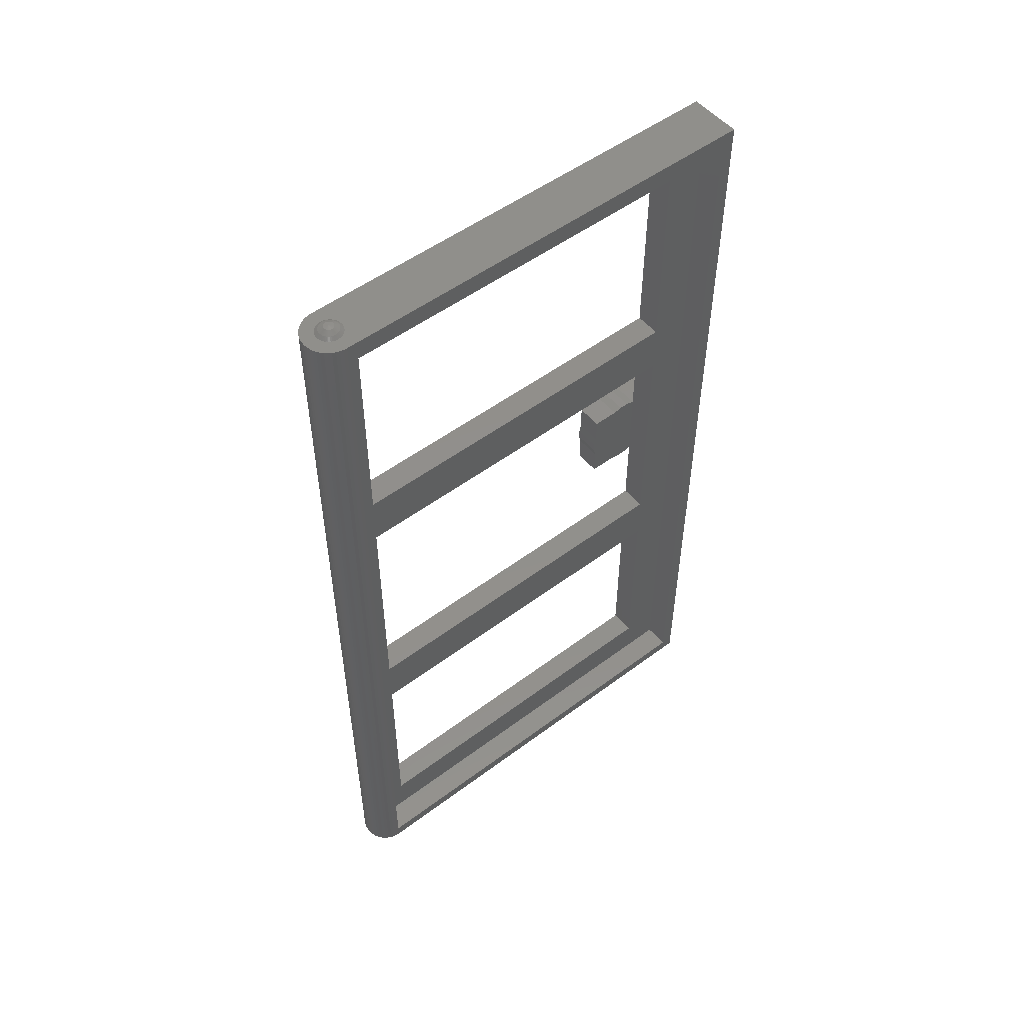
<metadata>
{"format":"stl","ext":"stl","renderer":"f3d","projection":"perspective","resolution":1024,"background":"white","views":[{"elev":52.1,"azim":51.1,"up":"+Y"}]}
</metadata>
<code>
# stl→obj: 440 verts, 728 faces
v 1.586 0 0.2088
v 1.6 0 0
v 1.6 52.8 0
v 1.586 52.8 0.2088
v 1.545 0 0.4141
v 1.545 52.8 0.4141
v 1.478 0 0.6123
v 1.478 52.8 0.6123
v 1.386 0 0.8
v 1.386 52.8 0.8
v 1.269 0 0.9741
v 1.269 52.8 0.9741
v 1.131 0 1.131
v 1.131 52.8 1.131
v 0.9741 0 1.269
v 0.9741 52.8 1.269
v 0.8 0 1.386
v 0.8 52.8 1.386
v 0.6123 0 1.478
v 0.6123 52.8 1.478
v 0.4141 0 1.545
v 0.4141 52.8 1.545
v 0.2088 0 1.586
v 0.2088 52.8 1.586
v 0 0 1.6
v 0 52.8 1.6
v -0.2088 0 1.586
v -0.2088 52.8 1.586
v -0.4141 0 1.545
v -0.4141 52.8 1.545
v -0.6123 0 1.478
v -0.6123 52.8 1.478
v -0.8 0 1.386
v -0.8 52.8 1.386
v -0.9741 0 1.269
v -0.9741 52.8 1.269
v -1.131 0 1.131
v -1.131 52.8 1.131
v -1.269 0 0.9741
v -1.269 52.8 0.9741
v -1.386 0 0.8
v -1.386 52.8 0.8
v -1.478 0 0.6123
v -1.478 52.8 0.6123
v -1.545 0 0.4141
v -1.545 52.8 0.4141
v -1.586 0 0.2088
v -1.586 52.8 0.2088
v -1.6 0 0
v -1.6 52.8 0
v 0.6 -0.18 0
v 0.5948 -0.18 -0.0783
v 0.7931 0 -0.1044
v 0.8 0 0
v 0.5795 -0.18 -0.1553
v 0.7727 0 -0.207
v 0.5543 -0.18 -0.2296
v 0.7391 0 -0.3062
v 0.5196 -0.18 -0.3
v 0.6928 0 -0.4
v 0.476 -0.18 -0.3653
v 0.6347 0 -0.487
v 0.4243 -0.18 -0.4243
v 0.5657 0 -0.5657
v 0.3653 -0.18 -0.476
v 0.487 0 -0.6347
v 0.3 -0.18 -0.5196
v 0.4 0 -0.6928
v 0.2296 -0.18 -0.5543
v 0.3062 0 -0.7391
v 0.1553 -0.18 -0.5795
v 0.207 0 -0.7727
v 0.0783 -0.18 -0.5948
v 0.1044 0 -0.7931
v 0 -0.18 -0.6
v 0 0 -0.8
v -0.0783 -0.18 -0.5948
v -0.1044 0 -0.7931
v -0.1553 -0.18 -0.5795
v -0.207 0 -0.7727
v -0.2296 -0.18 -0.5543
v -0.3062 0 -0.7391
v -0.3 -0.18 -0.5196
v -0.4 0 -0.6928
v -0.3653 -0.18 -0.476
v -0.487 0 -0.6347
v -0.4243 -0.18 -0.4243
v -0.5657 0 -0.5657
v -0.476 -0.18 -0.3653
v -0.6347 0 -0.487
v -0.5196 -0.18 -0.3
v -0.6928 0 -0.4
v -0.5543 -0.18 -0.2296
v -0.7391 0 -0.3062
v -0.5795 -0.18 -0.1553
v -0.7727 0 -0.207
v -0.5948 -0.18 -0.0783
v -0.7931 0 -0.1044
v -0.6 -0.18 0
v -0.8 0 0
v -0.5948 -0.18 0.0783
v -0.7931 0 0.1044
v -0.5795 -0.18 0.1553
v -0.7727 0 0.207
v -0.5543 -0.18 0.2296
v -0.7391 0 0.3062
v -0.5196 -0.18 0.3
v -0.6928 0 0.4
v -0.476 -0.18 0.3653
v -0.6347 0 0.487
v -0.4243 -0.18 0.4243
v -0.5657 0 0.5657
v -0.3653 -0.18 0.476
v -0.487 0 0.6347
v -0.3 -0.18 0.5196
v -0.4 0 0.6928
v -0.2296 -0.18 0.5543
v -0.3062 0 0.7391
v -0.1553 -0.18 0.5795
v -0.207 0 0.7727
v -0.0783 -0.18 0.5948
v -0.1044 0 0.7931
v 0 -0.18 0.6
v 0 0 0.8
v 0.0783 -0.18 0.5948
v 0.1044 0 0.7931
v 0.1553 -0.18 0.5795
v 0.207 0 0.7727
v 0.2296 -0.18 0.5543
v 0.3062 0 0.7391
v 0.3 -0.18 0.5196
v 0.4 0 0.6928
v 0.3653 -0.18 0.476
v 0.487 0 0.6347
v 0.4243 -0.18 0.4243
v 0.5657 0 0.5657
v 0.476 -0.18 0.3653
v 0.6347 0 0.487
v 0.5196 -0.18 0.3
v 0.6928 0 0.4
v 0.5543 -0.18 0.2296
v 0.7391 0 0.3062
v 0.5795 -0.18 0.1553
v 0.7727 0 0.207
v 0.5948 -0.18 0.0783
v 0.7931 0 0.1044
v 0.2974 -0.36 -0.0392
v 0.3 -0.36 0
v 0.2898 -0.36 -0.0776
v 0.2772 -0.36 -0.1148
v 0.2598 -0.36 -0.15
v 0.238 -0.36 -0.1826
v 0.2121 -0.36 -0.2121
v 0.1826 -0.36 -0.238
v 0.15 -0.36 -0.2598
v 0.1148 -0.36 -0.2772
v 0.0776 -0.36 -0.2898
v 0.0392 -0.36 -0.2974
v 0 -0.36 -0.3
v -0.0392 -0.36 -0.2974
v -0.0776 -0.36 -0.2898
v -0.1148 -0.36 -0.2772
v -0.15 -0.36 -0.2598
v -0.1826 -0.36 -0.238
v -0.2121 -0.36 -0.2121
v -0.238 -0.36 -0.1826
v -0.2598 -0.36 -0.15
v -0.2772 -0.36 -0.1148
v -0.2898 -0.36 -0.0776
v -0.2974 -0.36 -0.0392
v -0.3 -0.36 0
v -0.2974 -0.36 0.0392
v -0.2898 -0.36 0.0776
v -0.2772 -0.36 0.1148
v -0.2598 -0.36 0.15
v -0.238 -0.36 0.1826
v -0.2121 -0.36 0.2121
v -0.1826 -0.36 0.238
v -0.15 -0.36 0.2598
v -0.1148 -0.36 0.2772
v -0.0776 -0.36 0.2898
v -0.0392 -0.36 0.2974
v 0 -0.36 0.3
v 0.0392 -0.36 0.2974
v 0.0776 -0.36 0.2898
v 0.1148 -0.36 0.2772
v 0.15 -0.36 0.2598
v 0.1826 -0.36 0.238
v 0.2121 -0.36 0.2121
v 0.238 -0.36 0.1826
v 0.2598 -0.36 0.15
v 0.2772 -0.36 0.1148
v 0.2898 -0.36 0.0776
v 0.2974 -0.36 0.0392
v 0 -0.4 0
v 0.2381 -0.36 -0.1827
v 0.2122 -0.36 -0.2122
v 0.1827 -0.36 -0.2381
v -0.1827 -0.36 -0.2381
v -0.2122 -0.36 -0.2122
v -0.2381 -0.36 -0.1827
v -0.2381 -0.36 0.1827
v -0.2122 -0.36 0.2122
v -0.1827 -0.36 0.2381
v 0.1827 -0.36 0.2381
v 0.2122 -0.36 0.2122
v 0.2381 -0.36 0.1827
v 0.6 52.98 0
v 0.7931 52.8 -0.1044
v 0.5948 52.98 -0.0783
v 0.8 52.8 0
v 0.7727 52.8 -0.207
v 0.5795 52.98 -0.1553
v 0.7391 52.8 -0.3062
v 0.5543 52.98 -0.2296
v 0.6928 52.8 -0.4
v 0.5196 52.98 -0.3
v 0.6347 52.8 -0.487
v 0.476 52.98 -0.3653
v 0.5657 52.8 -0.5657
v 0.4243 52.98 -0.4243
v 0.487 52.8 -0.6347
v 0.3653 52.98 -0.476
v 0.4 52.8 -0.6928
v 0.3 52.98 -0.5196
v 0.3062 52.8 -0.7391
v 0.2296 52.98 -0.5543
v 0.207 52.8 -0.7727
v 0.1553 52.98 -0.5795
v 0.1044 52.8 -0.7931
v 0.0783 52.98 -0.5948
v 0 52.8 -0.8
v 0 52.98 -0.6
v -0.1044 52.8 -0.7931
v -0.0783 52.98 -0.5948
v -0.207 52.8 -0.7727
v -0.1553 52.98 -0.5795
v -0.3062 52.8 -0.7391
v -0.2296 52.98 -0.5543
v -0.4 52.8 -0.6928
v -0.3 52.98 -0.5196
v -0.487 52.8 -0.6347
v -0.3653 52.98 -0.476
v -0.5657 52.8 -0.5657
v -0.4243 52.98 -0.4243
v -0.6347 52.8 -0.487
v -0.476 52.98 -0.3653
v -0.6928 52.8 -0.4
v -0.5196 52.98 -0.3
v -0.7391 52.8 -0.3062
v -0.5543 52.98 -0.2296
v -0.7727 52.8 -0.207
v -0.5795 52.98 -0.1553
v -0.7931 52.8 -0.1044
v -0.5948 52.98 -0.0783
v -0.8 52.8 0
v -0.6 52.98 0
v -0.7931 52.8 0.1044
v -0.5948 52.98 0.0783
v -0.7727 52.8 0.207
v -0.5795 52.98 0.1553
v -0.7391 52.8 0.3062
v -0.5543 52.98 0.2296
v -0.6928 52.8 0.4
v -0.5196 52.98 0.3
v -0.6347 52.8 0.487
v -0.476 52.98 0.3653
v -0.5657 52.8 0.5657
v -0.4243 52.98 0.4243
v -0.487 52.8 0.6347
v -0.3653 52.98 0.476
v -0.4 52.8 0.6928
v -0.3 52.98 0.5196
v -0.3062 52.8 0.7391
v -0.2296 52.98 0.5543
v -0.207 52.8 0.7727
v -0.1553 52.98 0.5795
v -0.1044 52.8 0.7931
v -0.0783 52.98 0.5948
v 0 52.8 0.8
v 0 52.98 0.6
v 0.1044 52.8 0.7931
v 0.0783 52.98 0.5948
v 0.207 52.8 0.7727
v 0.1553 52.98 0.5795
v 0.3062 52.8 0.7391
v 0.2296 52.98 0.5543
v 0.4 52.8 0.6928
v 0.3 52.98 0.5196
v 0.487 52.8 0.6347
v 0.3653 52.98 0.476
v 0.5657 52.8 0.5657
v 0.4243 52.98 0.4243
v 0.6347 52.8 0.487
v 0.476 52.98 0.3653
v 0.6928 52.8 0.4
v 0.5196 52.98 0.3
v 0.7391 52.8 0.3062
v 0.5543 52.98 0.2296
v 0.7727 52.8 0.207
v 0.5795 52.98 0.1553
v 0.7931 52.8 0.1044
v 0.5948 52.98 0.0783
v 0.2974 53.16 -0.0392
v 0.3 53.16 0
v 0.2898 53.16 -0.0776
v 0.2772 53.16 -0.1148
v 0.2598 53.16 -0.15
v 0.238 53.16 -0.1826
v 0.2121 53.16 -0.2121
v 0.1826 53.16 -0.238
v 0.15 53.16 -0.2598
v 0.1148 53.16 -0.2772
v 0.0776 53.16 -0.2898
v 0.0392 53.16 -0.2974
v 0 53.16 -0.3
v -0.0392 53.16 -0.2974
v -0.0776 53.16 -0.2898
v -0.1148 53.16 -0.2772
v -0.15 53.16 -0.2598
v -0.1826 53.16 -0.238
v -0.2121 53.16 -0.2121
v -0.238 53.16 -0.1826
v -0.2598 53.16 -0.15
v -0.2772 53.16 -0.1148
v -0.2898 53.16 -0.0776
v -0.2974 53.16 -0.0392
v -0.3 53.16 0
v -0.2974 53.16 0.0392
v -0.2898 53.16 0.0776
v -0.2772 53.16 0.1148
v -0.2598 53.16 0.15
v -0.238 53.16 0.1826
v -0.2121 53.16 0.2121
v -0.1826 53.16 0.238
v -0.15 53.16 0.2598
v -0.1148 53.16 0.2772
v -0.0776 53.16 0.2898
v -0.0392 53.16 0.2974
v 0 53.16 0.3
v 0.0392 53.16 0.2974
v 0.0776 53.16 0.2898
v 0.1148 53.16 0.2772
v 0.15 53.16 0.2598
v 0.1826 53.16 0.238
v 0.2121 53.16 0.2121
v 0.238 53.16 0.1826
v 0.2598 53.16 0.15
v 0.2772 53.16 0.1148
v 0.2898 53.16 0.0776
v 0.2974 53.16 0.0392
v 0 53.2 0
v 0.2381 53.16 -0.1827
v 0.2122 53.16 -0.2122
v 0.1827 53.16 -0.2381
v -0.1827 53.16 -0.2381
v -0.2122 53.16 -0.2122
v -0.2381 53.16 -0.1827
v -0.2381 53.16 0.1827
v -0.2122 53.16 0.2122
v -0.1827 53.16 0.2381
v 0.1827 53.16 0.2381
v 0.2122 53.16 0.2122
v 0.2381 53.16 0.1827
v -1.6 0 -27.2
v -1.6 52.8 -27.2
v 1.6 52.8 -27.2
v 1.6 0 -27.2
v 0 36.92 -1.6
v -1.6 36.92 -1.6
v -1.6 49.6 -1.6
v 0 49.6 -1.6
v 0 36.92 -24
v -1.6 36.92 -24
v 0 49.6 -24
v -1.6 49.6 -24
v 0 3.2 -1.6
v -1.6 3.2 -1.6
v -1.6 15.88 -1.6
v 0 15.88 -1.6
v 0 3.2 -24
v -1.6 3.2 -24
v 0 15.88 -24
v -1.6 15.88 -24
v 0 19.08 -1.6
v -1.6 19.08 -1.6
v -1.6 33.72 -1.6
v 0 33.72 -1.6
v 0 19.08 -24
v -1.6 19.08 -24
v 0 33.72 -24
v -1.6 33.72 -24
v 1.6 52 0
v 0 0.8 0
v 0 52 0
v 1.6 0.8 0
v 1.6 52 -26.4
v 0 52 -26.4
v 1.6 0.8 -26.4
v 0 0.8 -26.4
v -3.2 25.6 -20.8
v -3.2 24 -22.4
v -3.2 24 -20.8
v -3.2 25.6 -25.6
v -3.2 24 -25.6
v -3.2 24 -24
v -3.2 28.8 -25.6
v -3.2 27.2 -25.6
v -3.2 28.8 -24
v -3.2 28.8 -20.8
v -3.2 28.8 -22.4
v -3.2 27.2 -20.8
v -3.2 23.88 -23.47
v -3.2 23.88 -22.93
v -3.2 26.67 -25.72
v -3.2 26.13 -25.72
v -3.2 28.92 -22.93
v -3.2 28.92 -23.47
v -3.2 26.13 -20.68
v -3.2 26.67 -20.68
v -1.6 24 -24
v -1.6 23.88 -23.47
v -1.6 23.88 -22.93
v -1.6 24 -22.4
v -1.6 26.13 -25.72
v -1.6 25.6 -25.6
v -1.6 26.67 -25.72
v -1.6 27.2 -25.6
v -1.6 28.8 -22.4
v -1.6 28.92 -22.93
v -1.6 28.92 -23.47
v -1.6 28.8 -24
v -1.6 26.13 -20.68
v -1.6 26.67 -20.68
v -1.6 25.6 -20.8
v -1.6 27.2 -20.8
v -1.6 24 -20.8
v -1.6 24 -25.6
v -1.6 28.8 -20.8
v -1.6 28.8 -25.6
f 1 2 3
f 3 4 1
f 5 1 4
f 4 6 5
f 7 5 6
f 6 8 7
f 9 7 8
f 8 10 9
f 11 9 10
f 10 12 11
f 13 11 12
f 12 14 13
f 15 13 14
f 14 16 15
f 17 15 16
f 16 18 17
f 19 17 18
f 18 20 19
f 21 19 20
f 20 22 21
f 23 21 22
f 22 24 23
f 25 23 24
f 24 26 25
f 27 25 26
f 26 28 27
f 29 27 28
f 28 30 29
f 31 29 30
f 30 32 31
f 33 31 32
f 32 34 33
f 35 33 34
f 34 36 35
f 37 35 36
f 36 38 37
f 39 37 38
f 38 40 39
f 41 39 40
f 40 42 41
f 43 41 42
f 42 44 43
f 45 43 44
f 44 46 45
f 47 45 46
f 46 48 47
f 49 47 48
f 48 50 49
f 1 47 49
f 49 2 1
f 5 45 47
f 47 1 5
f 7 43 45
f 45 5 7
f 9 41 43
f 43 7 9
f 11 39 41
f 41 9 11
f 13 37 39
f 39 11 13
f 15 35 37
f 37 13 15
f 17 33 35
f 35 15 17
f 19 31 33
f 33 17 19
f 21 29 31
f 31 19 21
f 23 27 29
f 29 21 23
f 25 27 23
f 4 50 48
f 50 4 3
f 6 48 46
f 48 6 4
f 8 46 44
f 46 8 6
f 10 44 42
f 44 10 8
f 12 42 40
f 42 12 10
f 14 40 38
f 40 14 12
f 16 38 36
f 38 16 14
f 18 36 34
f 36 18 16
f 20 34 32
f 34 20 18
f 22 32 30
f 32 22 20
f 24 30 28
f 30 24 22
f 26 24 28
f 51 52 53
f 53 54 51
f 52 55 56
f 56 53 52
f 55 57 58
f 58 56 55
f 57 59 60
f 60 58 57
f 59 61 62
f 62 60 59
f 61 63 64
f 64 62 61
f 63 65 66
f 66 64 63
f 65 67 68
f 68 66 65
f 67 69 70
f 70 68 67
f 69 71 72
f 72 70 69
f 71 73 74
f 74 72 71
f 73 75 76
f 76 74 73
f 75 77 78
f 78 76 75
f 77 79 80
f 80 78 77
f 79 81 82
f 82 80 79
f 81 83 84
f 84 82 81
f 83 85 86
f 86 84 83
f 85 87 88
f 88 86 85
f 87 89 90
f 90 88 87
f 89 91 92
f 92 90 89
f 91 93 94
f 94 92 91
f 93 95 96
f 96 94 93
f 95 97 98
f 98 96 95
f 97 99 100
f 100 98 97
f 99 101 102
f 102 100 99
f 101 103 104
f 104 102 101
f 103 105 106
f 106 104 103
f 105 107 108
f 108 106 105
f 107 109 110
f 110 108 107
f 109 111 112
f 112 110 109
f 111 113 114
f 114 112 111
f 113 115 116
f 116 114 113
f 115 117 118
f 118 116 115
f 117 119 120
f 120 118 117
f 119 121 122
f 122 120 119
f 121 123 124
f 124 122 121
f 123 125 126
f 126 124 123
f 125 127 128
f 128 126 125
f 127 129 130
f 130 128 127
f 129 131 132
f 132 130 129
f 131 133 134
f 134 132 131
f 133 135 136
f 136 134 133
f 135 137 138
f 138 136 135
f 137 139 140
f 140 138 137
f 139 141 142
f 142 140 139
f 141 143 144
f 144 142 141
f 143 145 146
f 146 144 143
f 145 51 54
f 54 146 145
f 147 52 51
f 51 148 147
f 149 55 52
f 52 147 149
f 150 57 55
f 55 149 150
f 151 59 57
f 57 150 151
f 152 61 59
f 59 151 152
f 153 63 61
f 61 152 153
f 154 65 63
f 63 153 154
f 155 67 65
f 65 154 155
f 156 69 67
f 67 155 156
f 157 71 69
f 69 156 157
f 158 73 71
f 71 157 158
f 159 75 73
f 73 158 159
f 160 77 75
f 75 159 160
f 161 79 77
f 77 160 161
f 162 81 79
f 79 161 162
f 163 83 81
f 81 162 163
f 164 85 83
f 83 163 164
f 165 87 85
f 85 164 165
f 166 89 87
f 87 165 166
f 167 91 89
f 89 166 167
f 168 93 91
f 91 167 168
f 169 95 93
f 93 168 169
f 170 97 95
f 95 169 170
f 171 99 97
f 97 170 171
f 172 101 99
f 99 171 172
f 173 103 101
f 101 172 173
f 174 105 103
f 103 173 174
f 175 107 105
f 105 174 175
f 176 109 107
f 107 175 176
f 177 111 109
f 109 176 177
f 178 113 111
f 111 177 178
f 179 115 113
f 113 178 179
f 180 117 115
f 115 179 180
f 181 119 117
f 117 180 181
f 182 121 119
f 119 181 182
f 183 123 121
f 121 182 183
f 184 125 123
f 123 183 184
f 185 127 125
f 125 184 185
f 186 129 127
f 127 185 186
f 187 131 129
f 129 186 187
f 188 133 131
f 131 187 188
f 189 135 133
f 133 188 189
f 190 137 135
f 135 189 190
f 191 139 137
f 137 190 191
f 192 141 139
f 139 191 192
f 193 143 141
f 141 192 193
f 194 145 143
f 143 193 194
f 148 51 145
f 145 194 148
f 195 147 148
f 195 149 147
f 195 150 149
f 151 150 195
f 195 196 151
f 195 197 196
f 195 198 197
f 195 155 198
f 156 155 195
f 195 157 156
f 195 158 157
f 195 159 158
f 195 160 159
f 195 161 160
f 195 162 161
f 163 162 195
f 195 199 163
f 195 200 199
f 195 201 200
f 195 167 201
f 168 167 195
f 195 169 168
f 195 170 169
f 195 171 170
f 195 172 171
f 195 173 172
f 195 174 173
f 175 174 195
f 195 202 175
f 195 203 202
f 195 204 203
f 195 179 204
f 180 179 195
f 195 181 180
f 195 182 181
f 195 183 182
f 195 184 183
f 195 185 184
f 195 186 185
f 187 186 195
f 195 205 187
f 195 206 205
f 195 207 206
f 195 191 207
f 192 191 195
f 195 193 192
f 195 194 193
f 195 148 194
f 208 209 210
f 209 208 211
f 210 212 213
f 212 210 209
f 213 214 215
f 214 213 212
f 215 216 217
f 216 215 214
f 217 218 219
f 218 217 216
f 219 220 221
f 220 219 218
f 221 222 223
f 222 221 220
f 223 224 225
f 224 223 222
f 225 226 227
f 226 225 224
f 227 228 229
f 228 227 226
f 229 230 231
f 230 229 228
f 231 232 233
f 232 231 230
f 233 234 235
f 234 233 232
f 235 236 237
f 236 235 234
f 237 238 239
f 238 237 236
f 239 240 241
f 240 239 238
f 241 242 243
f 242 241 240
f 243 244 245
f 244 243 242
f 245 246 247
f 246 245 244
f 247 248 249
f 248 247 246
f 249 250 251
f 250 249 248
f 251 252 253
f 252 251 250
f 253 254 255
f 254 253 252
f 255 256 257
f 256 255 254
f 257 258 259
f 258 257 256
f 259 260 261
f 260 259 258
f 261 262 263
f 262 261 260
f 263 264 265
f 264 263 262
f 265 266 267
f 266 265 264
f 267 268 269
f 268 267 266
f 269 270 271
f 270 269 268
f 271 272 273
f 272 271 270
f 273 274 275
f 274 273 272
f 275 276 277
f 276 275 274
f 277 278 279
f 278 277 276
f 279 280 281
f 280 279 278
f 281 282 283
f 282 281 280
f 283 284 285
f 284 283 282
f 285 286 287
f 286 285 284
f 287 288 289
f 288 287 286
f 289 290 291
f 290 289 288
f 291 292 293
f 292 291 290
f 293 294 295
f 294 293 292
f 295 296 297
f 296 295 294
f 297 298 299
f 298 297 296
f 299 300 301
f 300 299 298
f 301 302 303
f 302 301 300
f 303 211 208
f 211 303 302
f 304 208 210
f 208 304 305
f 306 210 213
f 210 306 304
f 307 213 215
f 213 307 306
f 308 215 217
f 215 308 307
f 309 217 219
f 217 309 308
f 310 219 221
f 219 310 309
f 311 221 223
f 221 311 310
f 312 223 225
f 223 312 311
f 313 225 227
f 225 313 312
f 314 227 229
f 227 314 313
f 315 229 231
f 229 315 314
f 316 231 233
f 231 316 315
f 317 233 235
f 233 317 316
f 318 235 237
f 235 318 317
f 319 237 239
f 237 319 318
f 320 239 241
f 239 320 319
f 321 241 243
f 241 321 320
f 322 243 245
f 243 322 321
f 323 245 247
f 245 323 322
f 324 247 249
f 247 324 323
f 325 249 251
f 249 325 324
f 326 251 253
f 251 326 325
f 327 253 255
f 253 327 326
f 328 255 257
f 255 328 327
f 329 257 259
f 257 329 328
f 330 259 261
f 259 330 329
f 331 261 263
f 261 331 330
f 332 263 265
f 263 332 331
f 333 265 267
f 265 333 332
f 334 267 269
f 267 334 333
f 335 269 271
f 269 335 334
f 336 271 273
f 271 336 335
f 337 273 275
f 273 337 336
f 338 275 277
f 275 338 337
f 339 277 279
f 277 339 338
f 340 279 281
f 279 340 339
f 341 281 283
f 281 341 340
f 342 283 285
f 283 342 341
f 343 285 287
f 285 343 342
f 344 287 289
f 287 344 343
f 345 289 291
f 289 345 344
f 346 291 293
f 291 346 345
f 347 293 295
f 293 347 346
f 348 295 297
f 295 348 347
f 349 297 299
f 297 349 348
f 350 299 301
f 299 350 349
f 351 301 303
f 301 351 350
f 305 303 208
f 303 305 351
f 352 305 304
f 352 304 306
f 352 306 307
f 308 352 307
f 352 308 353
f 352 353 354
f 352 354 355
f 352 355 312
f 313 352 312
f 352 313 314
f 352 314 315
f 352 315 316
f 352 316 317
f 352 317 318
f 352 318 319
f 320 352 319
f 352 320 356
f 352 356 357
f 352 357 358
f 352 358 324
f 325 352 324
f 352 325 326
f 352 326 327
f 352 327 328
f 352 328 329
f 352 329 330
f 352 330 331
f 332 352 331
f 352 332 359
f 352 359 360
f 352 360 361
f 352 361 336
f 337 352 336
f 352 337 338
f 352 338 339
f 352 339 340
f 352 340 341
f 352 341 342
f 352 342 343
f 344 352 343
f 352 344 362
f 352 362 363
f 352 363 364
f 352 364 348
f 349 352 348
f 352 349 350
f 352 350 351
f 352 351 305
f 365 366 367
f 367 368 365
f 366 50 3
f 3 367 366
f 368 2 49
f 49 365 368
f 369 370 371
f 371 372 369
f 373 374 370
f 370 369 373
f 375 376 374
f 374 373 375
f 372 371 376
f 376 375 372
f 377 378 379
f 379 380 377
f 381 382 378
f 378 377 381
f 383 384 382
f 382 381 383
f 380 379 384
f 384 383 380
f 385 386 387
f 387 388 385
f 389 390 386
f 386 385 389
f 391 392 390
f 390 389 391
f 388 387 392
f 392 391 388
f 393 394 395
f 394 393 396
f 397 395 398
f 395 397 393
f 399 398 400
f 398 399 397
f 396 400 394
f 400 396 399
f 401 402 403
f 404 405 406
f 407 408 409
f 410 411 412
f 402 401 412
f 412 411 402
f 404 406 409
f 409 408 404
f 406 402 411
f 411 409 406
f 406 413 414
f 414 402 406
f 408 415 416
f 416 404 408
f 411 417 418
f 418 409 411
f 401 419 420
f 420 412 401
f 421 413 406
f 413 421 422
f 422 414 413
f 414 422 423
f 423 402 414
f 402 423 424
f 425 404 416
f 404 425 426
f 427 416 415
f 416 427 425
f 428 415 408
f 415 428 427
f 429 417 411
f 417 429 430
f 431 409 418
f 409 431 432
f 430 418 417
f 418 430 431
f 433 420 419
f 420 433 434
f 435 419 401
f 419 435 433
f 434 412 420
f 412 434 436
f 403 424 437
f 424 403 402
f 435 403 437
f 403 435 401
f 405 438 421
f 421 406 405
f 426 438 405
f 405 404 426
f 410 439 429
f 429 411 410
f 436 439 410
f 410 412 436
f 407 432 440
f 432 407 409
f 428 407 440
f 407 428 408
f 437 424 435
f 436 429 439
f 429 436 435
f 435 424 429
f 432 429 424
f 424 421 432
f 424 423 422
f 422 421 424
f 432 431 430
f 430 429 432
f 436 434 433
f 433 435 436
f 49 379 378
f 386 379 49
f 49 50 387
f 387 386 49
f 370 387 50
f 371 370 50
f 50 366 376
f 376 371 50
f 392 387 370
f 370 374 392
f 384 379 386
f 386 390 384
f 49 378 382
f 382 365 49
f 382 384 365
f 365 384 390
f 390 392 366
f 366 365 390
f 366 392 374
f 366 374 376
f 400 383 381
f 389 383 400
f 400 398 391
f 391 389 400
f 373 391 398
f 375 373 398
f 400 381 377
f 377 394 400
f 389 385 380
f 380 383 389
f 373 369 388
f 388 391 373
f 372 375 398
f 398 395 372
f 377 380 394
f 394 380 385
f 385 388 395
f 395 394 385
f 395 388 369
f 395 369 372
f 399 396 2
f 2 368 399
f 397 399 368
f 368 367 397
f 393 397 367
f 367 3 393

</code>
